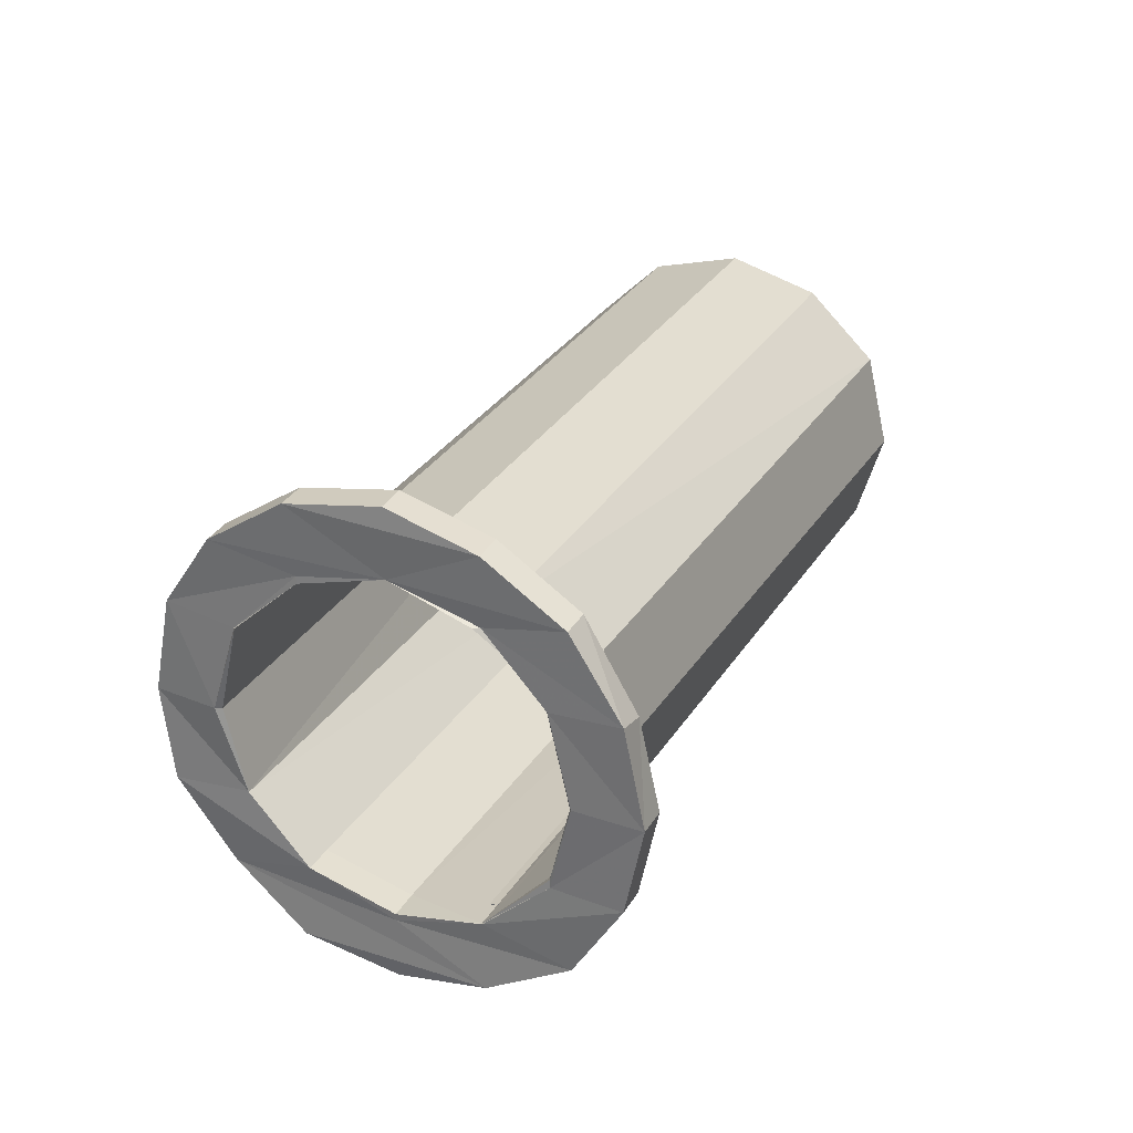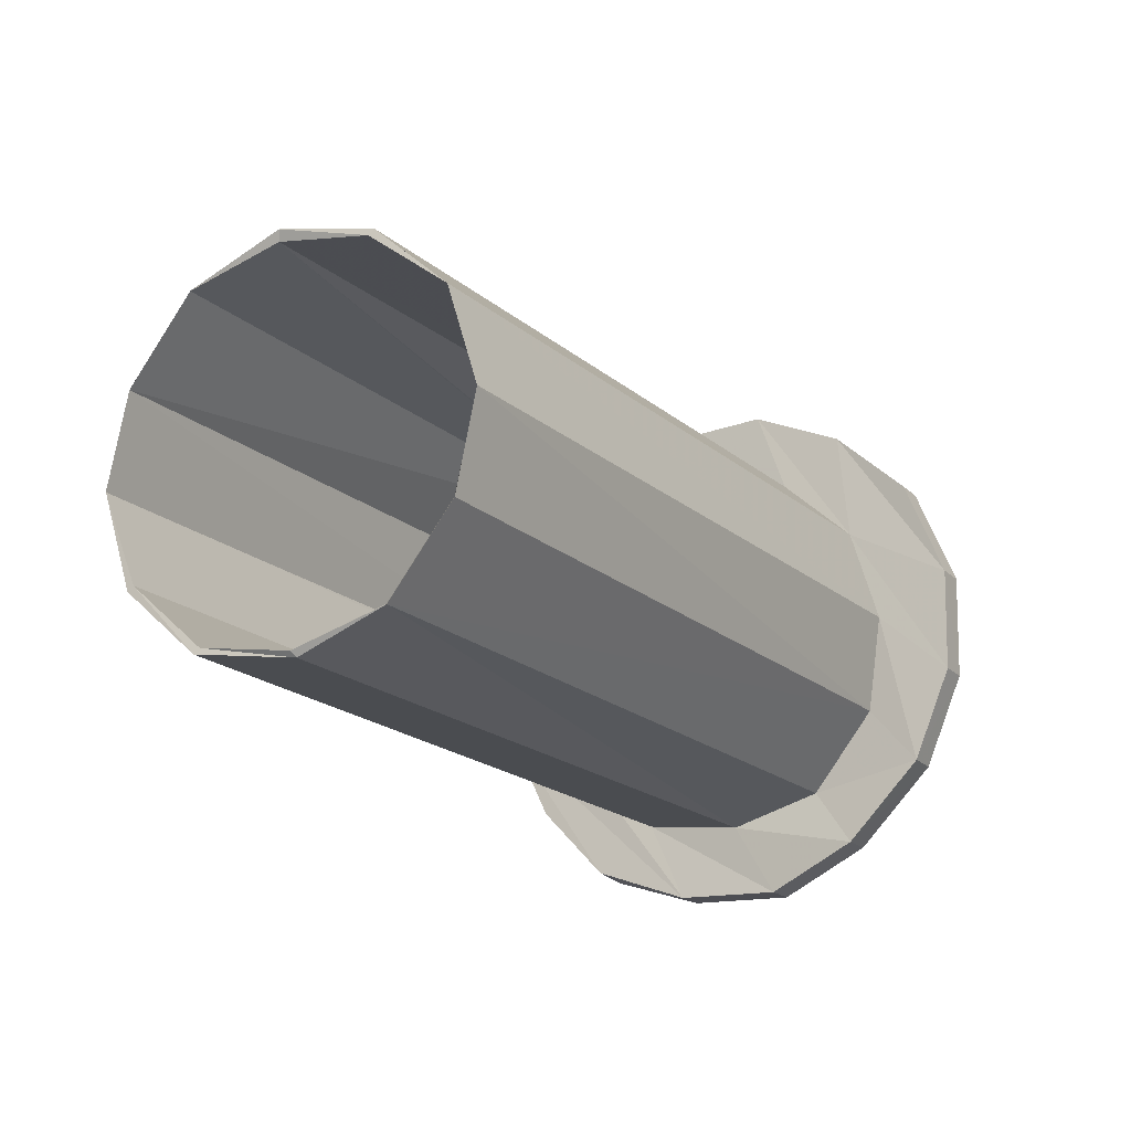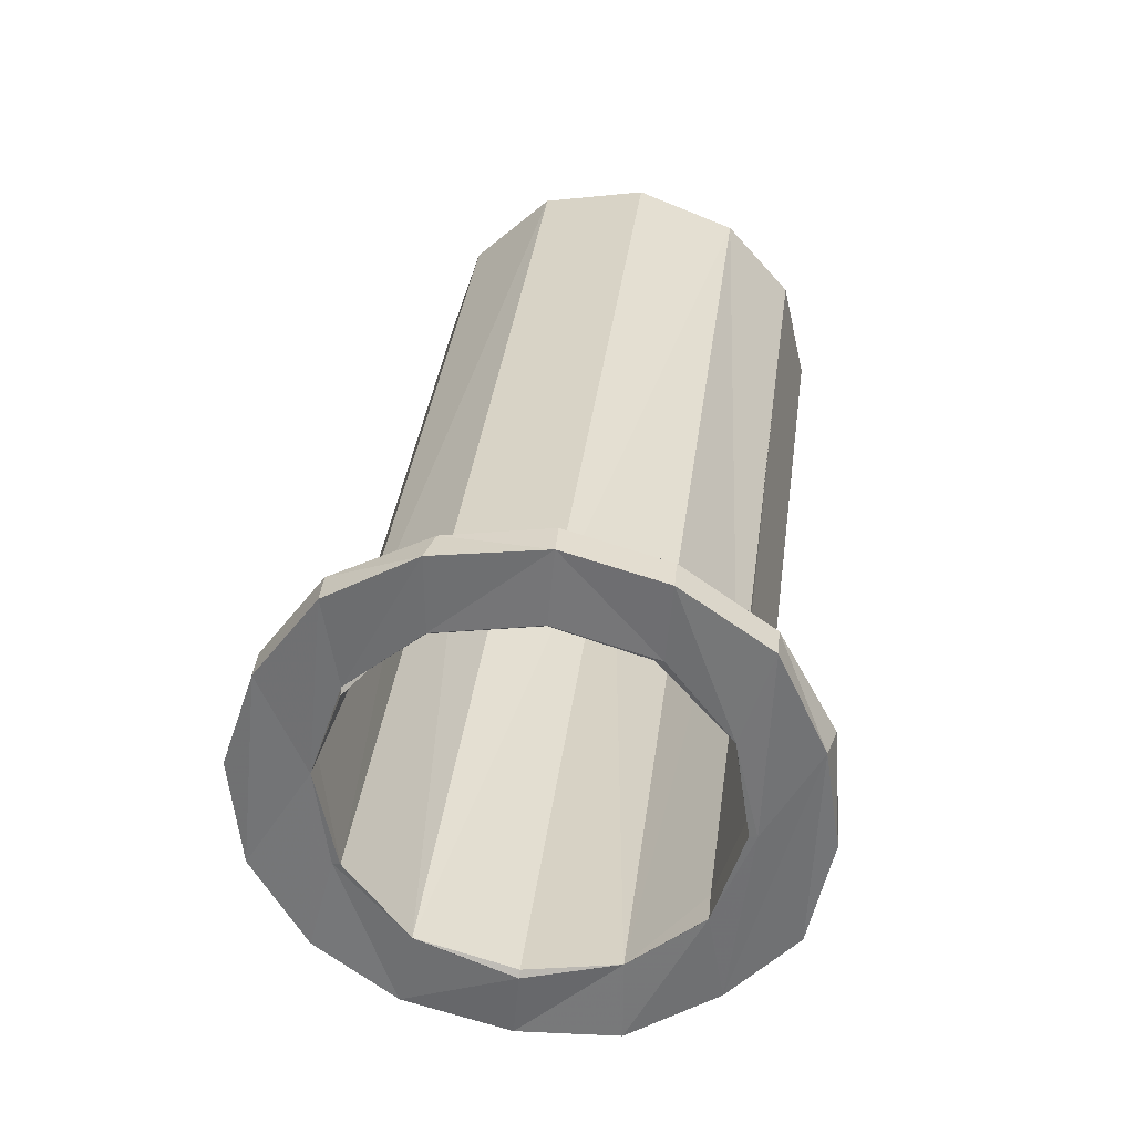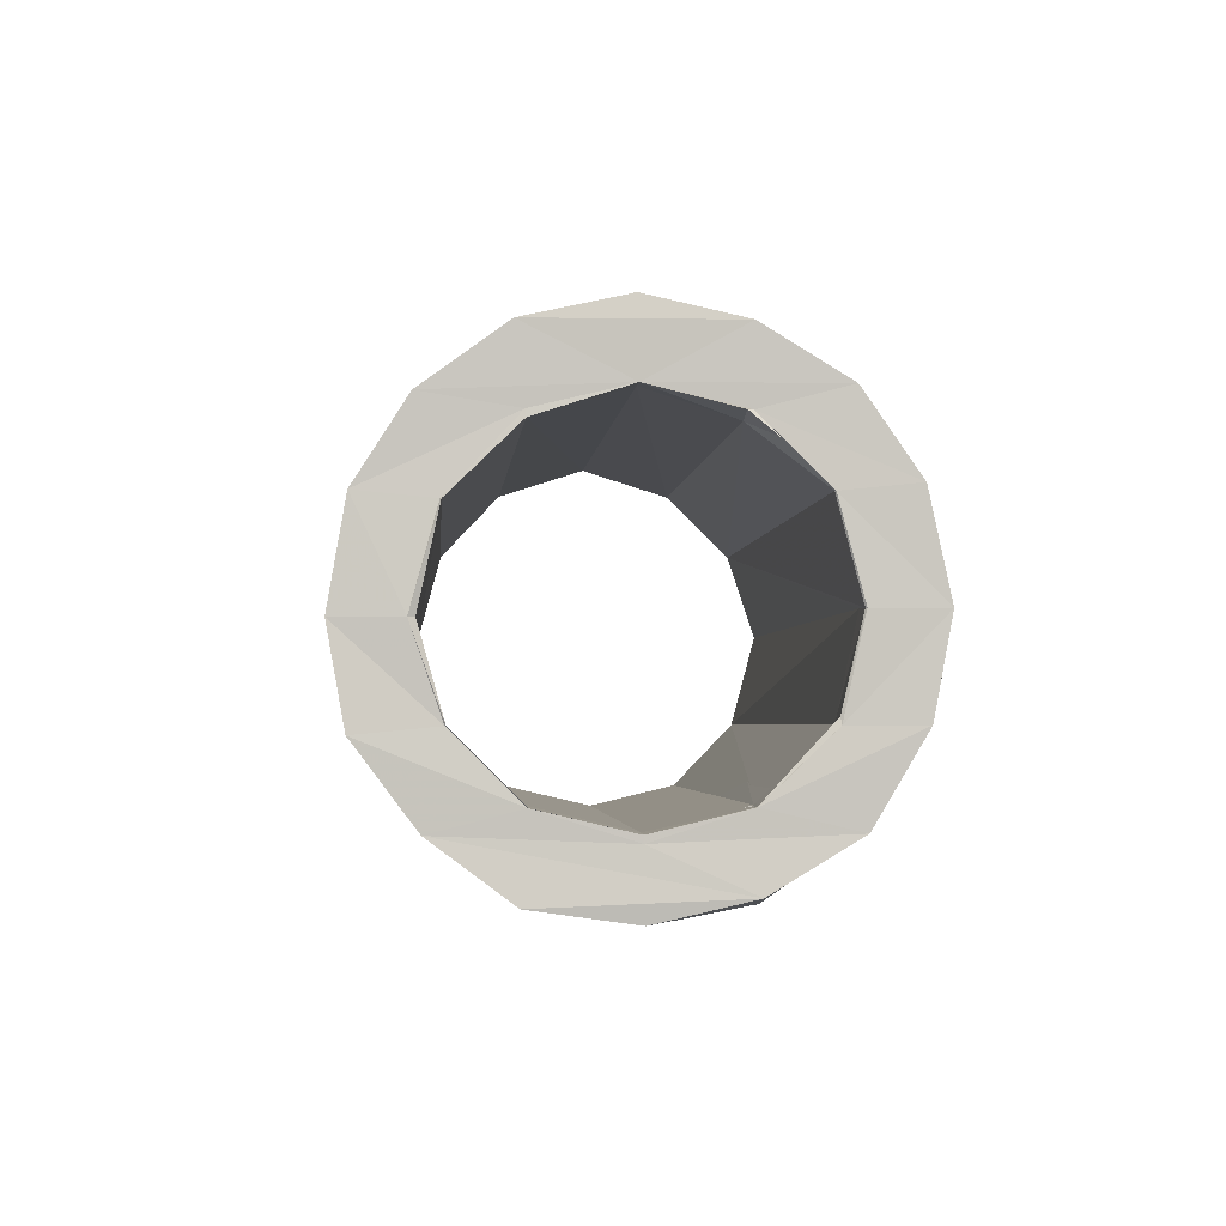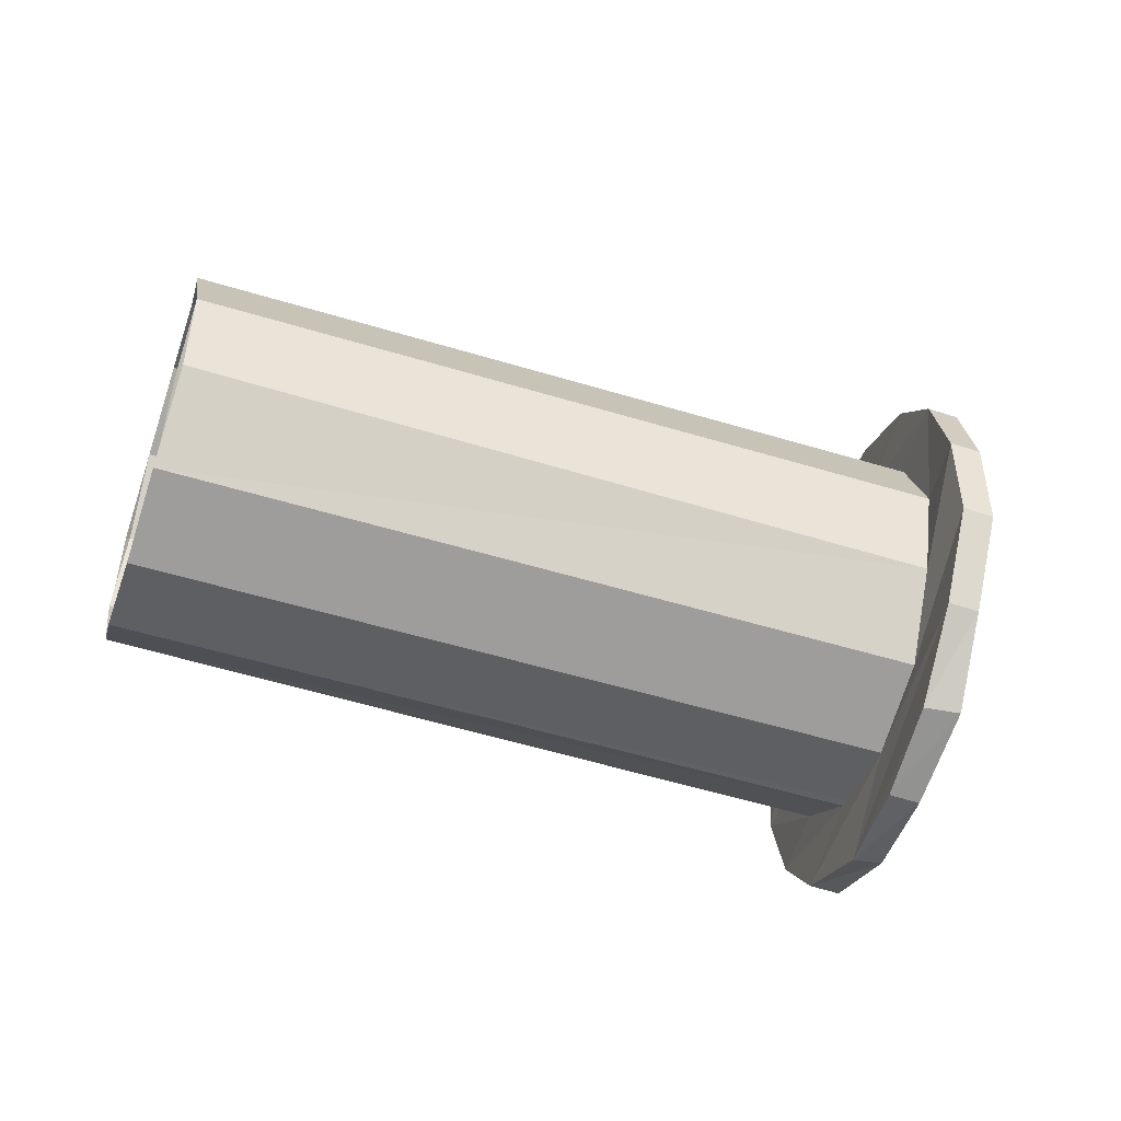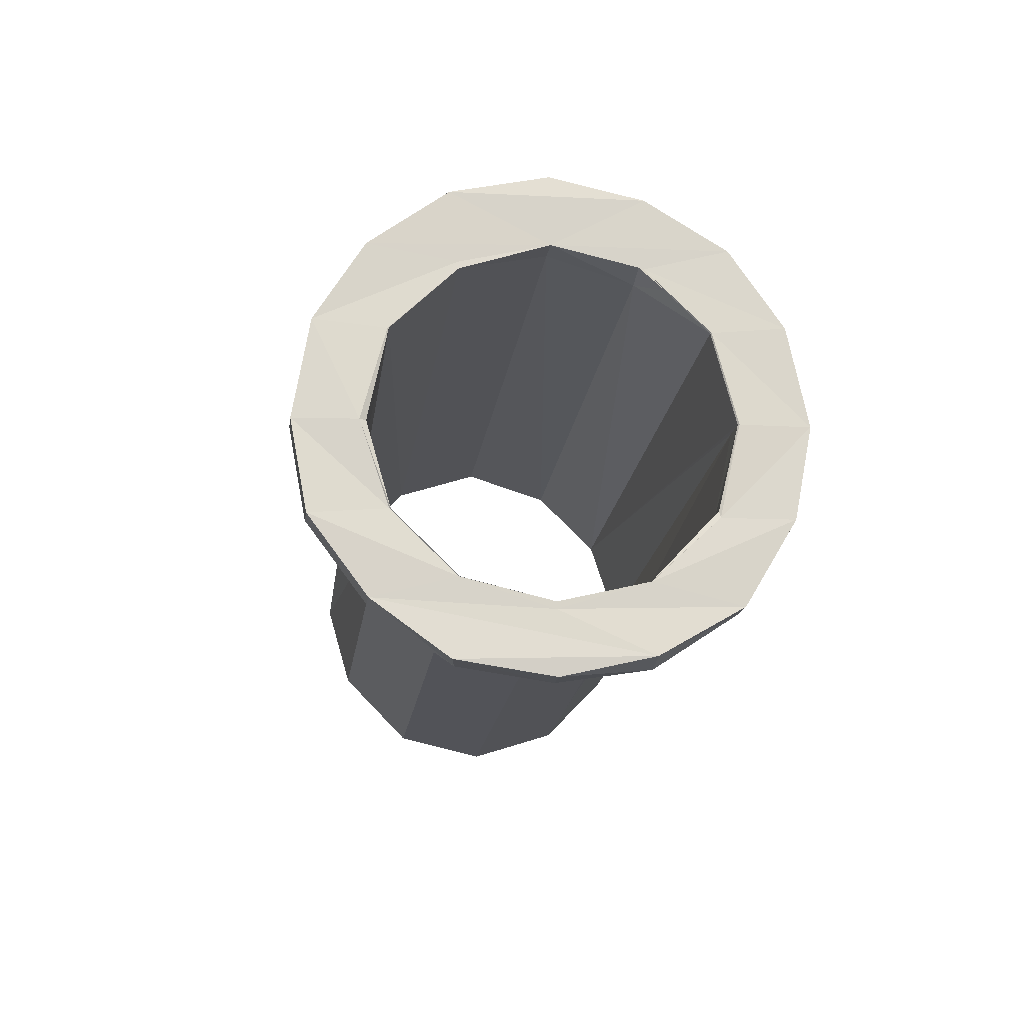
<metadata>
{"format":"obj","ext":"obj","renderer":"f3d","projection":"perspective","resolution":1024,"background":"white","views":[{"elev":32.2,"azim":-18.5,"up":"+Y"},{"elev":-73.1,"azim":134.2,"up":"+Z"},{"elev":78.7,"azim":-82.8,"up":"+Z"},{"elev":-0.7,"azim":-48.8,"up":"+Y"},{"elev":-58.2,"azim":-153.2,"up":"+Y"},{"elev":-14.8,"azim":-51.6,"up":"+Y"}]}
</metadata>
<code>
o 13214
v 2226 1864 10.26
v 2226 1864 10.09
v 2226 1864 10.18
v 2226 1864 10.23
v 2226 1864 10.06
v 2226 1864 10.15
v 2226 1865 10.28
v 2226 1865 10.21
v 2226 1865 10.31
v 2226 1864 10.26
v 2226 1865 10.33
v 2226 1864 10.18
v 2226 1865 10.24
v 2226 1864 10.17
v 2226 1865 10.24
v 2226 1865 10.31
v 2226 1864 10.23
v 2226 1865 10.28
v 2226 1865 10.33
v 2226 1865 10.3
v 2226 1864 10.06
v 2226 1864 10.15
v 2226 1864 9.964
v 2226 1864 10.06
v 2226 1864 10.06
v 2226 1864 9.995
v 2226 1864 10.15
v 2226 1864 10.09
v 2226 1864 9.912
v 2226 1864 9.882
v 2227 1864 9.42
v 2227 1864 9.331
v 2226 1864 10.15
v 2226 1864 9.882
v 2226 1864 10.18
v 2226 1864 10.23
v 2226 1864 9.964
v 2226 1864 9.882
v 2226 1864 10.15
v 2226 1865 10.28
v 2226 1864 9.995
v 2226 1864 10.09
v 2226 1865 10.21
v 2226 1865 10.3
v 2226 1865 10.2
v 2226 1865 10.27
v 2226 1865 10.22
v 2226 1865 10.3
v 2226 1865 10.13
v 2227 1865 9.476
v 2227 1865 9.407
v 2226 1865 10.04
v 2226 1865 10.13
v 2227 1865 9.316
v 2226 1865 9.945
v 2226 1865 10.04
v 2226 1865 9.867
v 2226 1865 9.898
v 2226 1865 10.13
v 2226 1865 9.945
v 2226 1865 9.898
v 2226 1865 9.976
v 2226 1865 10.04
v 2226 1865 10.07
v 2226 1865 10.16
v 2226 1865 9.817
v 2226 1865 9.867
v 2226 1865 9.802
v 2226 1865 9.847
v 2226 1865 9.976
v 2226 1865 10.07
v 2226 1865 9.976
v 2226 1865 10.04
v 2226 1865 10.07
v 2226 1865 10.13
v 2226 1865 10.16
v 2226 1865 10.22
v 2226 1865 10.07
v 2226 1865 9.898
v 2226 1865 10.25
v 2226 1865 10.22
v 2226 1865 10.3
v 2226 1865 10.25
v 2226 1865 10.33
v 2226 1865 10.27
v 2226 1865 10.16
v 2226 1865 10.3
v 2226 1865 10.23
v 2226 1865 10.18
v 2226 1865 10.16
v 2226 1865 10.25
v 2226 1865 10.07
v 2226 1865 10.16
v 2226 1865 10.07
v 2226 1865 10.18
v 2226 1865 10.16
v 2226 1865 10.13
v 2226 1865 10.18
v 2226 1865 10.16
v 2226 1865 9.985
v 2226 1865 10.04
v 2227 1865 9.406
v 2227 1865 9.316
v 2226 1865 9.923
v 2227 1865 9.229
v 2226 1865 10.07
v 2226 1865 10.16
v 2226 1865 10.07
v 2227 1865 9.406
v 2226 1865 9.984
v 2226 1865 9.985
v 2226 1865 10.07
v 2226 1865 9.921
v 2226 1865 9.923
v 2226 1865 9.985
v 2227 1865 9.316
v 2226 1865 9.9
v 2227 1865 9.227
v 2226 1865 9.89
v 2226 1865 9.953
v 2227 1865 9.316
v 2226 1865 10.04
v 2227 1865 9.227
v 2226 1865 9.953
v 2226 1865 9.817
v 2226 1865 9.165
v 2226 1865 9.89
v 2226 1865 9.144
v 2226 1865 9.165
v 2226 1865 9.87
v 2226 1865 9.802
v 2226 1865 9.147
v 2226 1865 9.144
v 2226 1865 9.855
v 2226 1865 9.825
v 2226 1865 9.898
v 2227 1864 9.241
v 2226 1865 9.172
v 2226 1864 9.966
v 2227 1864 9.331
v 2227 1864 9.42
v 2227 1864 9.331
v 2226 1865 9.144
v 2226 1865 9.172
v 2227 1864 9.242
v 2226 1865 9.174
v 2226 1865 9.174
v 2227 1864 9.331
v 2227 1864 9.241
v 2226 1865 9.898
v 2226 1865 9.87
v 2226 1865 9.898
v 2226 1864 9.966
v 2226 1865 9.825
v 2226 1864 9.912
v 2226 1865 9.855
v 2226 1865 9.802
v 2226 1865 9.832
v 2226 1865 9.87
v 2226 1865 9.89
v 2226 1865 9.817
v 2226 1865 9.953
v 2226 1865 9.867
v 2226 1865 10.04
v 2226 1865 9.847
v 2226 1865 9.832
v 2226 1865 9.855
v 2226 1865 9.928
v 2226 1865 9.832
v 2226 1864 9.912
v 2226 1864 9.997
v 2226 1864 9.998
v 2226 1864 9.964
v 2226 1864 9.995
v 2226 1864 10.06
v 2226 1864 10.09
v 2226 1864 10.09
v 2226 1864 10.26
v 2226 1864 10.17
v 2226 1864 10.06
v 2226 1864 10.09
v 2226 1864 9.998
v 2227 1864 9.419
v 2226 1865 9.931
v 2226 1864 9.968
v 2227 1864 9.331
v 2227 1864 9.242
v 2227 1864 9.419
v 2227 1864 9.42
v 2227 1865 9.481
v 2227 1865 9.483
v 2226 1864 10.06
v 2226 1864 10.15
v 2226 1865 10.21
v 2227 1864 9.331
v 2227 1865 9.503
v 2227 1865 9.501
v 2227 1865 9.473
v 2226 1865 10.23
v 2226 1865 10.23
v 2227 1865 9.481
v 2227 1865 9.481
v 2227 1865 9.501
v 2226 1865 10.23
v 2226 1865 10.3
v 2226 1865 10.2
v 2226 1865 10.21
v 2226 1864 10.17
v 2226 1865 10.24
v 2226 1865 10.26
v 2226 1865 10.24
v 2227 1865 9.473
v 2226 1865 10.26
v 2226 1865 10.23
v 2226 1865 10.18
v 2227 1865 9.476
v 2226 1865 10.23
v 2226 1865 10.2
v 2227 1865 9.503
v 2227 1865 9.476
v 2227 1865 9.407
v 2227 1865 9.406
v 2227 1865 9.316
v 2226 1865 10.13
v 2227 1865 9.407
v 2226 1865 9.931
v 2226 1865 9.174
v 2227 1864 9.242
v 2227 1864 9.241
v 2226 1865 9.172
v 2226 1865 9.903
v 2226 1865 9.923
v 2226 1865 9.167
v 2226 1865 9.165
v 2227 1865 9.407
v 2227 1865 9.316
v 2227 1865 9.316
f 1 2 3
f 3 4 1
f 4 5 6
f 7 6 8
f 4 9 10
f 7 11 9
f 12 10 9
f 13 9 11
f 14 13 15
f 12 16 13
f 16 17 18
f 19 18 20
f 21 17 22
f 23 22 24
f 25 26 23
f 27 28 25
f 23 29 30
f 31 21 32
f 33 34 21
f 28 33 35
f 36 35 27
f 33 37 38
f 36 39 40
f 35 41 42
f 40 43 44
f 44 45 46
f 46 19 44
f 47 48 46
f 46 49 47
f 49 50 51
f 47 52 53
f 52 51 54
f 53 55 56
f 52 57 55
f 58 55 57
f 59 52 60
f 60 61 62
f 63 62 64
f 59 64 65
f 66 58 67
f 68 69 66
f 70 65 71
f 72 73 55
f 74 75 73
f 76 77 75
f 78 76 72
f 79 78 70
f 78 80 65
f 81 65 80
f 82 81 83
f 84 85 82
f 86 87 80
f 88 11 87
f 88 48 86
f 89 88 90
f 90 91 92
f 93 86 94
f 95 96 93
f 94 97 93
f 97 98 99
f 100 101 94
f 102 101 103
f 104 105 100
f 101 97 106
f 106 107 108
f 101 109 97
f 110 106 78
f 58 110 78
f 110 111 112
f 113 114 111
f 69 113 110
f 113 115 110
f 115 116 101
f 69 117 113
f 116 115 105
f 105 118 116
f 118 119 120
f 121 120 122
f 116 123 54
f 124 54 123
f 124 125 57
f 105 126 123
f 127 123 126
f 128 127 129
f 130 131 125
f 132 133 126
f 134 131 135
f 136 135 131
f 137 136 138
f 139 38 135
f 32 139 137
f 29 135 38
f 137 140 32
f 140 141 142
f 136 143 144
f 145 144 146
f 147 144 143
f 148 149 145
f 143 150 151
f 147 143 132
f 152 149 153
f 153 154 152
f 154 155 156
f 157 156 158
f 152 157 159
f 160 143 159
f 159 161 160
f 160 161 162
f 162 163 164
f 79 161 165
f 165 110 79
f 165 157 166
f 166 117 165
f 167 168 166
f 169 168 117
f 170 171 167
f 134 171 168
f 171 172 168
f 170 173 174
f 174 35 170
f 174 175 176
f 29 35 2
f 29 2 171
f 177 171 2
f 12 177 2
f 2 178 12
f 177 12 179
f 179 12 13
f 179 180 177
f 171 181 182
f 180 182 181
f 183 180 179
f 168 182 184
f 185 184 182
f 180 185 172
f 140 185 180
f 185 186 187
f 180 188 186
f 189 186 188
f 179 190 188
f 191 188 190
f 189 183 191
f 191 39 189
f 192 189 193
f 193 191 194
f 153 195 192
f 192 34 153
f 196 190 197
f 196 197 198
f 199 198 197
f 200 191 196
f 191 201 196
f 202 199 203
f 191 204 8
f 205 8 204
f 205 204 206
f 207 199 201
f 201 179 207
f 207 208 209
f 207 210 199
f 210 207 211
f 212 199 210
f 211 213 210
f 211 13 213
f 13 19 213
f 213 19 88
f 210 213 214
f 214 213 88
f 212 210 214
f 214 88 215
f 97 214 215
f 97 212 214
f 212 97 109
f 216 212 109
f 217 216 218
f 219 212 220
f 220 200 219
f 220 109 221
f 221 222 223
f 216 224 206
f 85 206 224
f 225 122 224
f 81 224 122
f 168 226 117
f 226 187 227
f 228 226 185
f 228 229 230
f 117 226 231
f 226 132 231
f 132 226 147
f 117 231 232
f 132 232 231
f 117 232 113
f 232 132 233
f 132 234 233
f 105 232 233
f 233 234 105
f 235 236 237

</code>
